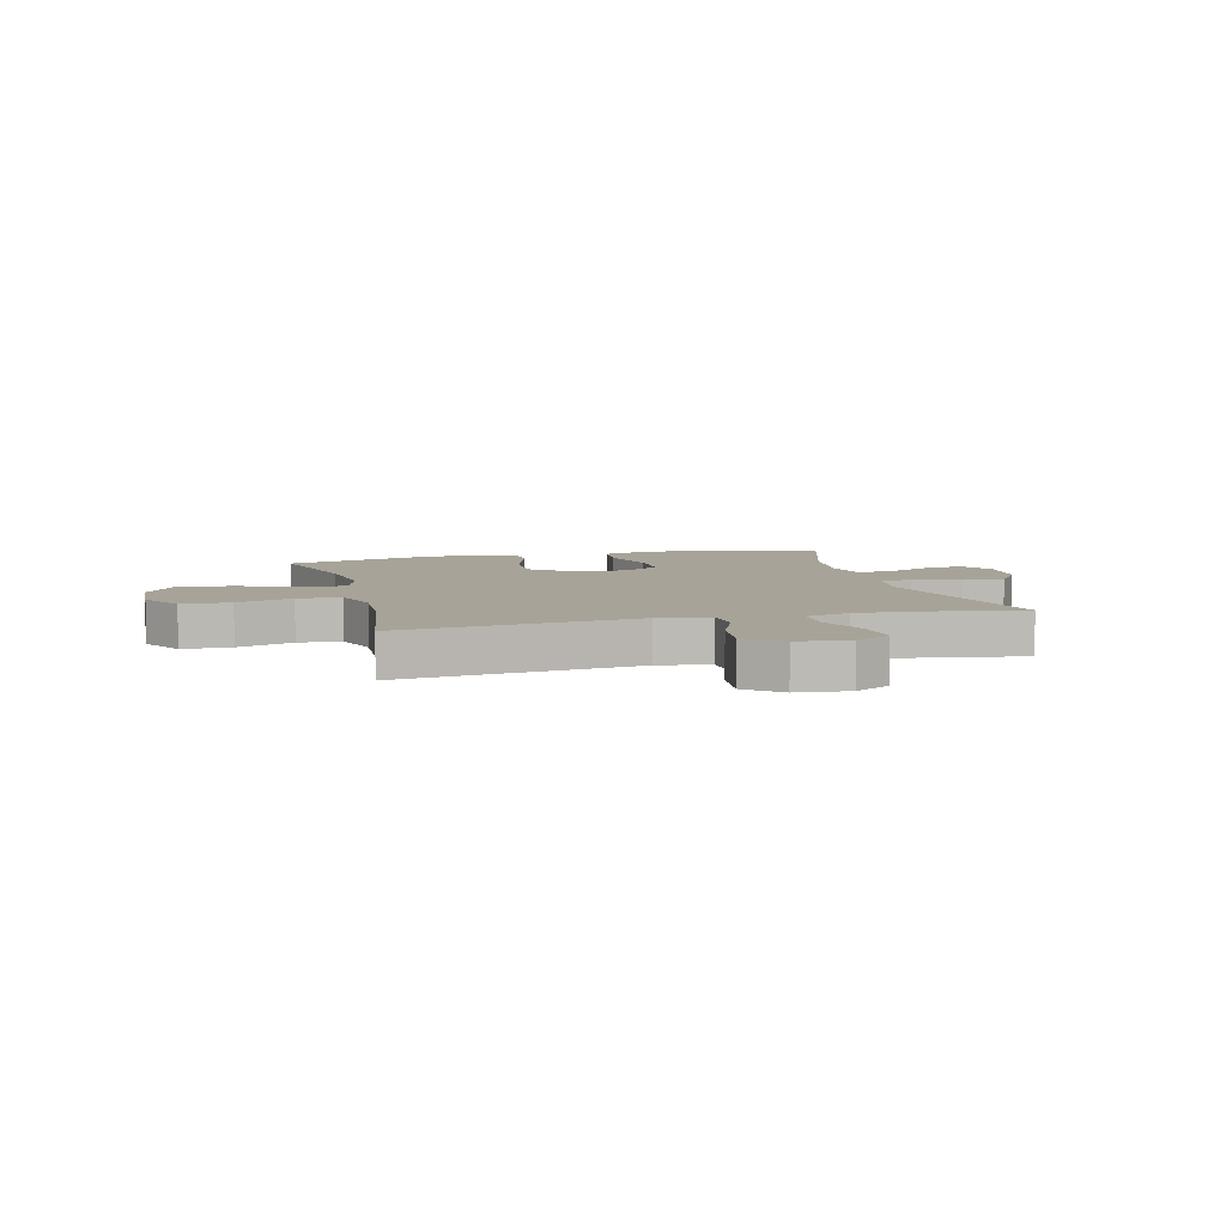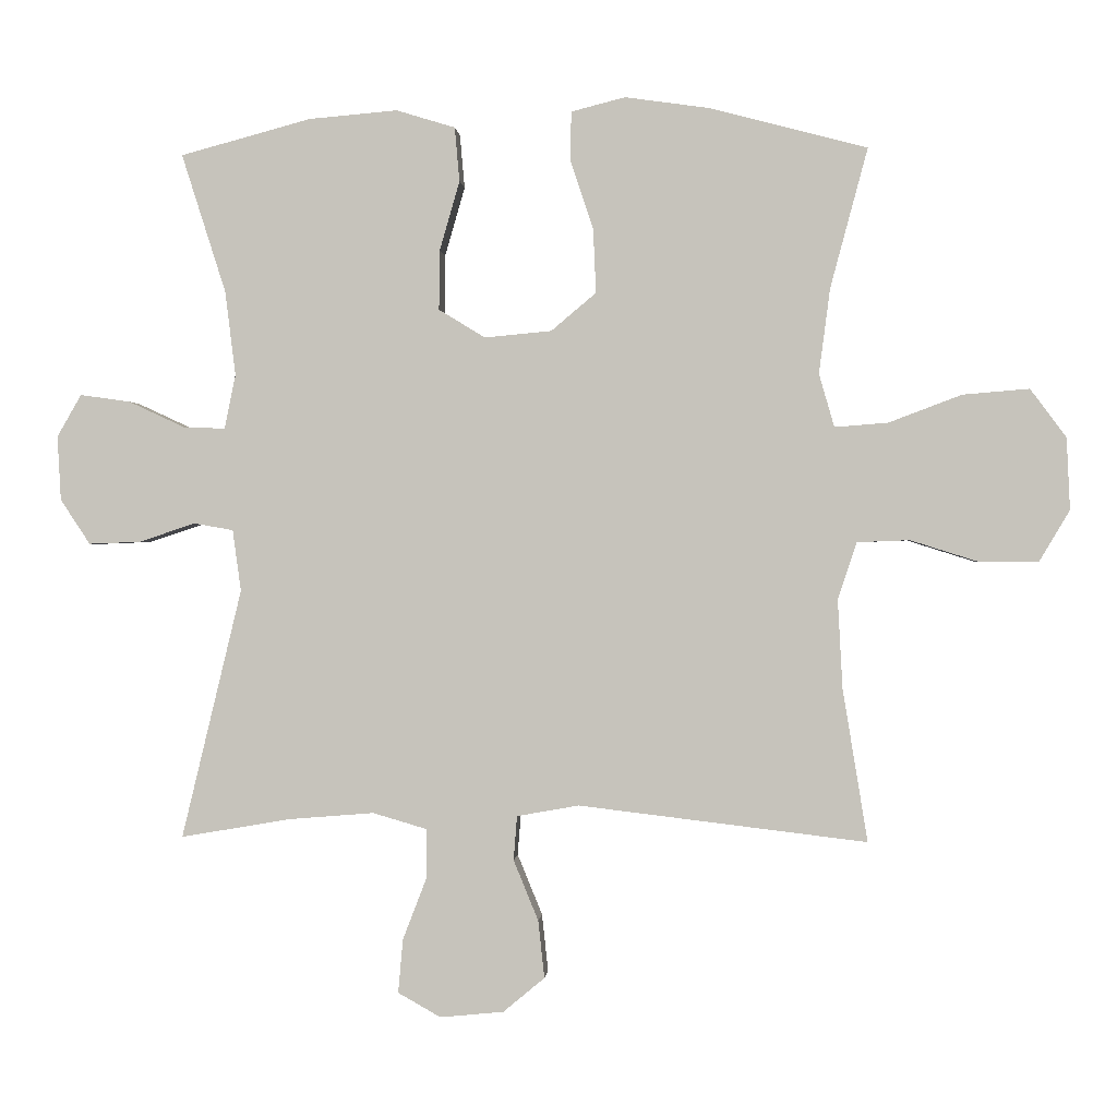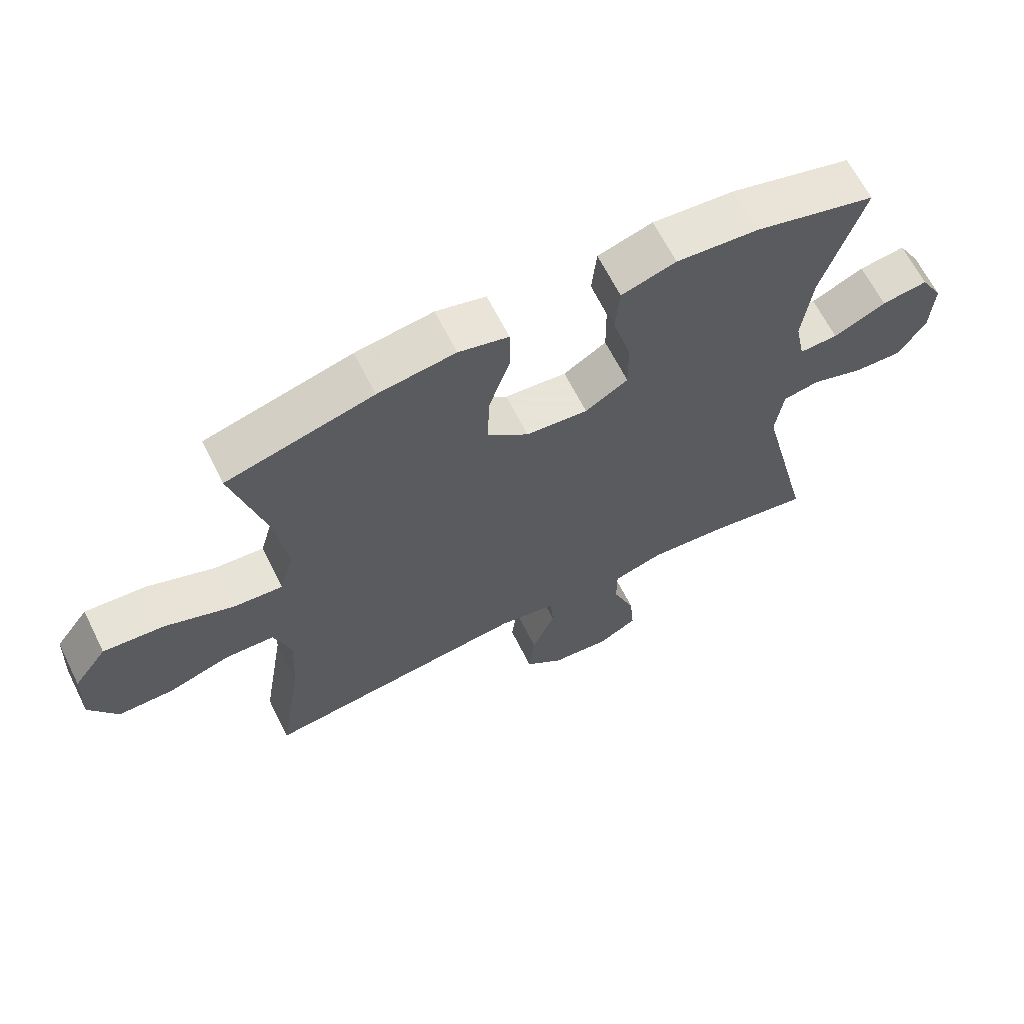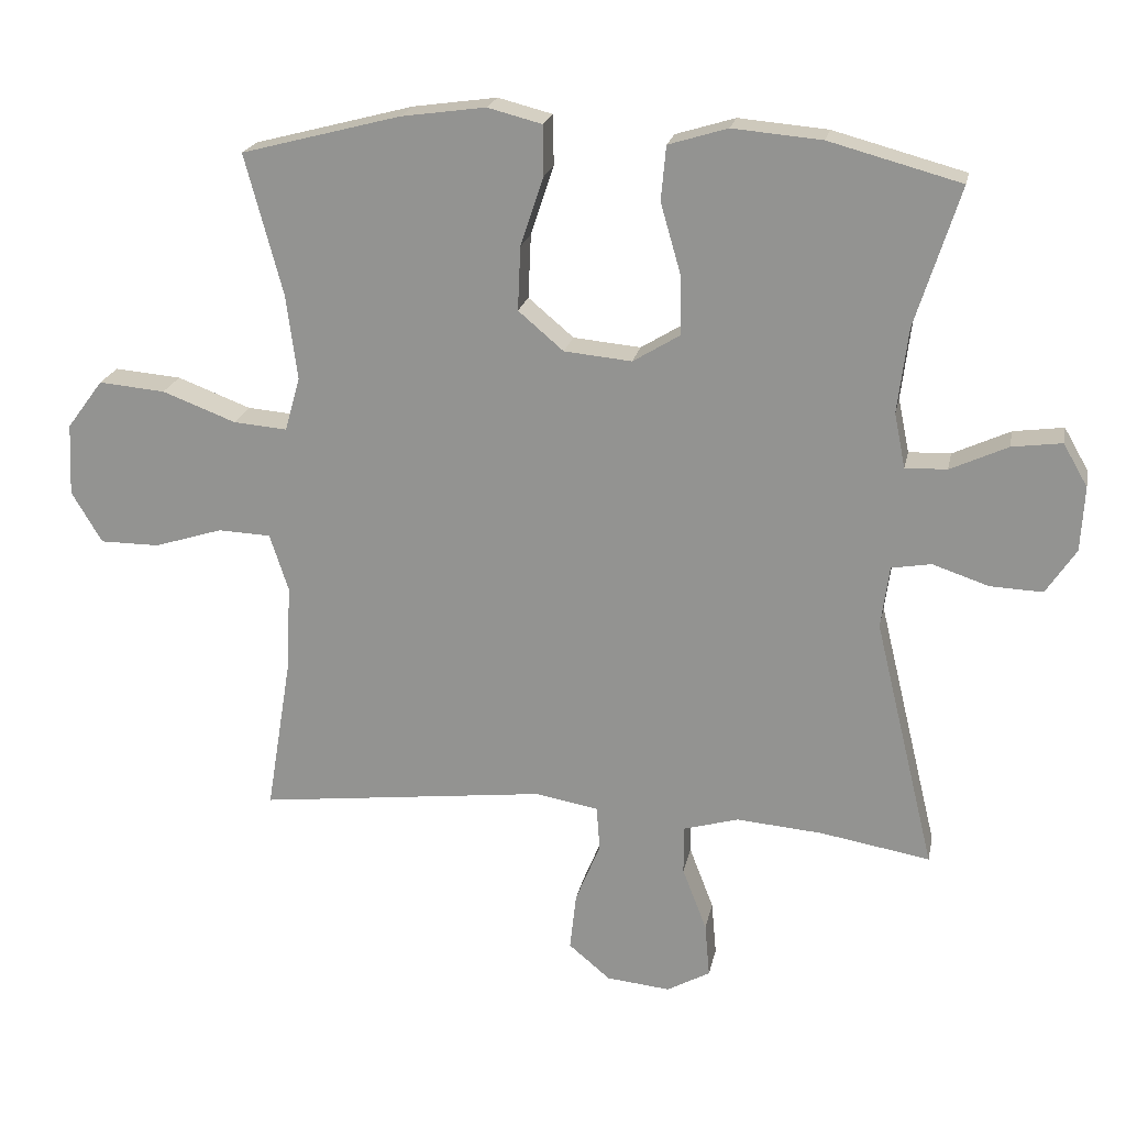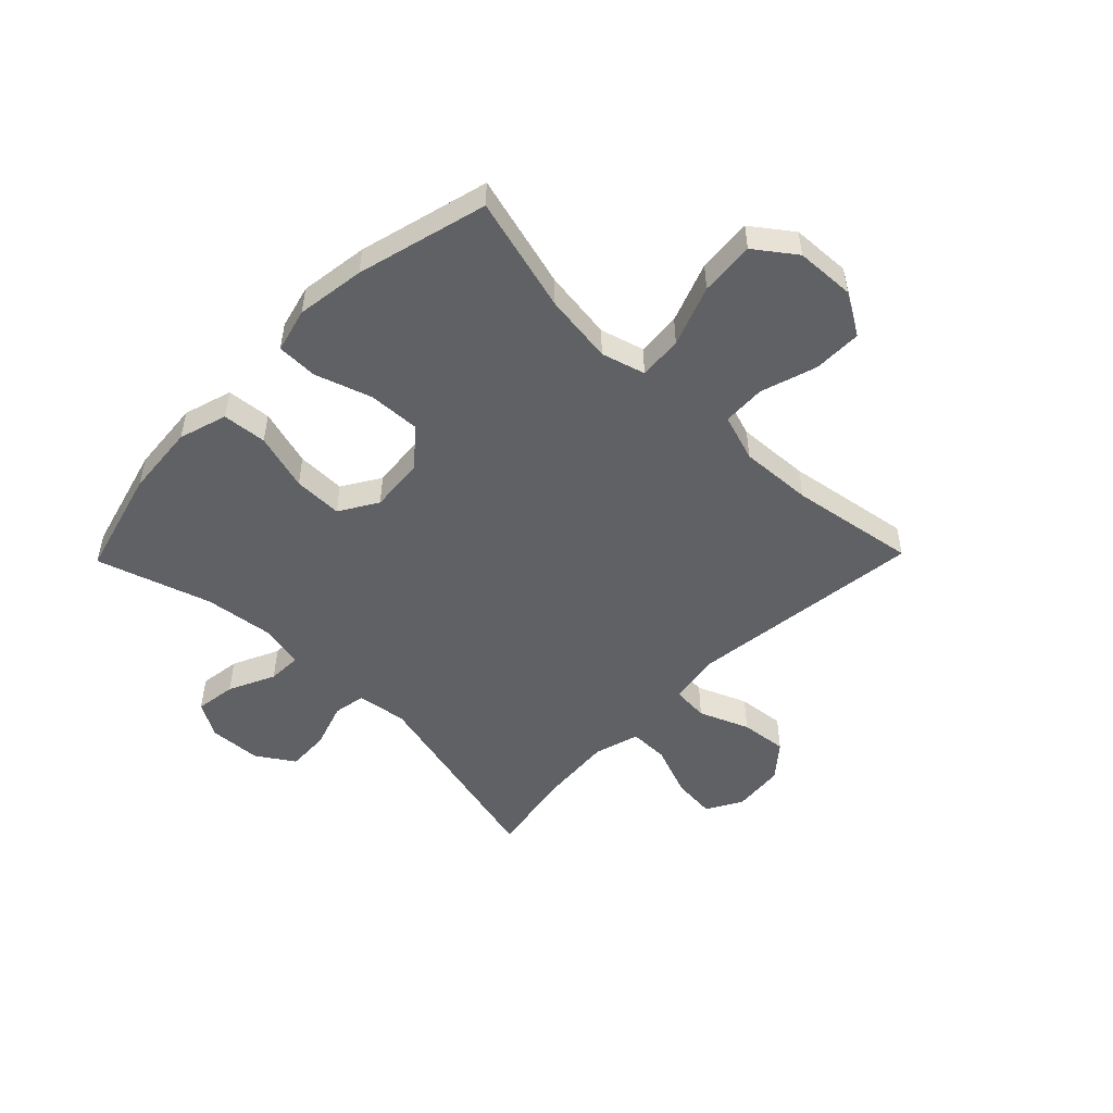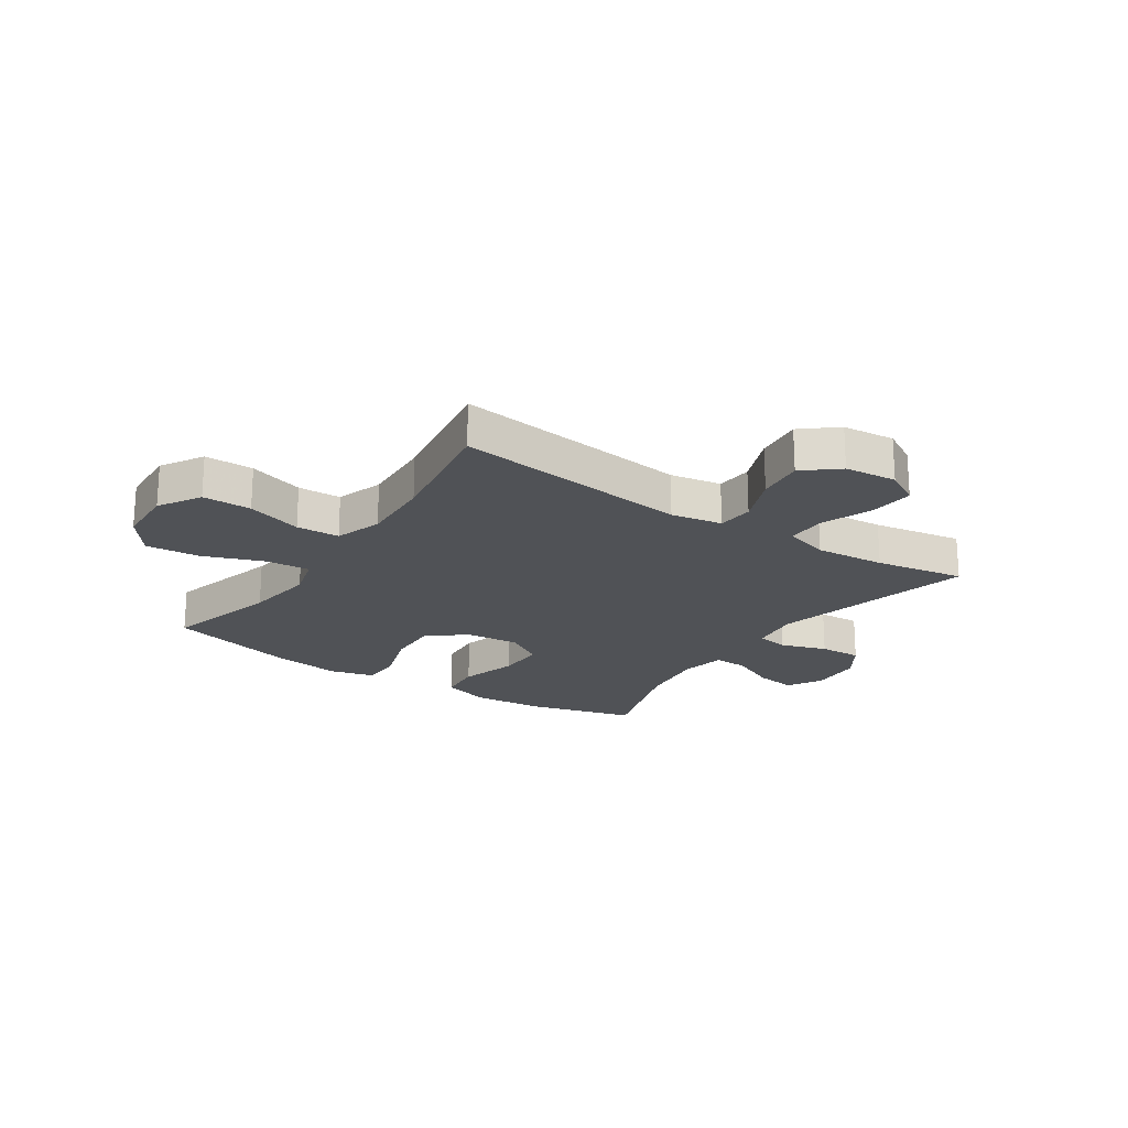
<metadata>
{"format":"obj","ext":"obj","renderer":"f3d","projection":"perspective","resolution":1024,"background":"white","views":[{"elev":6.8,"azim":165.6,"up":"+Y"},{"elev":0.1,"azim":4.1,"up":"+Z"},{"elev":65.1,"azim":153.4,"up":"+Z"},{"elev":21.0,"azim":-168.7,"up":"+Z"},{"elev":-50.4,"azim":45.7,"up":"+Y"},{"elev":-20.8,"azim":146.1,"up":"+Y"}]}
</metadata>
<code>
v 0.5 0.07 -0.5
v 0.083 0.07 -0.45
v -0.007 0.07 -0.466
v -0.012 0.07 -0.53
v 0.024 0.07 -0.618
v 0.033 0.07 -0.701
v -0.027 0.07 -0.751
v -0.119 0.07 -0.76
v -0.181 0.07 -0.725
v -0.174 0.07 -0.647
v -0.139 0.07 -0.556
v -0.139 0.07 -0.486
v -0.218 0.07 -0.463
v -0.342 0.07 -0.473
v -0.5 0.07 -0.5
v -0.413 0.07 -0.139
v -0.425 0.07 -0.05
v -0.482 0.07 -0.04
v -0.563 0.07 -0.067
v -0.638 0.07 -0.07
v -0.681 0.07 -0.005
v -0.686 0.07 0.088
v -0.651 0.07 0.149
v -0.579 0.07 0.139
v -0.497 0.07 0.101
v -0.437 0.07 0.099
v -0.421 0.07 0.177
v -0.436 0.07 0.299
v -0.5 0.07 0.5
v -0.311 0.07 0.551
v -0.183 0.07 0.562
v -0.098 0.07 0.536
v -0.091 0.07 0.458
v -0.12 0.07 0.357
v -0.121 0.07 0.271
v -0.054 0.07 0.23
v 0.043 0.07 0.239
v 0.108 0.07 0.294
v 0.104 0.07 0.386
v 0.071 0.07 0.485
v 0.072 0.07 0.557
v 0.15 0.07 0.577
v 0.271 0.07 0.56
v 0.5 0.07 0.5
v 0.446 0.07 0.298
v 0.43 0.07 0.175
v 0.452 0.07 0.098
v 0.529 0.07 0.104
v 0.635 0.07 0.144
v 0.731 0.07 0.152
v 0.783 0.07 0.082
v 0.788 0.07 -0.022
v 0.744 0.07 -0.096
v 0.658 0.07 -0.096
v 0.56 0.07 -0.065
v 0.484 0.07 -0.068
v 0.457 0.07 -0.151
v 0.464 0.07 -0.279
v 0.5 0 -0.5
v 0.083 0 -0.45
v -0.007 0 -0.466
v -0.012 0 -0.53
v 0.024 0 -0.618
v 0.033 0 -0.701
v -0.027 0 -0.751
v -0.119 0 -0.76
v -0.181 0 -0.725
v -0.174 0 -0.647
v -0.139 0 -0.556
v -0.139 0 -0.486
v -0.218 0 -0.463
v -0.342 0 -0.473
v -0.5 0 -0.5
v -0.413 0 -0.139
v -0.425 0 -0.05
v -0.482 0 -0.04
v -0.563 0 -0.067
v -0.638 0 -0.07
v -0.681 0 -0.005
v -0.686 0 0.088
v -0.651 0 0.149
v -0.579 0 0.139
v -0.497 0 0.101
v -0.437 0 0.099
v -0.421 0 0.177
v -0.436 0 0.299
v -0.5 0 0.5
v -0.311 0 0.551
v -0.183 0 0.562
v -0.098 0 0.536
v -0.091 0 0.458
v -0.12 0 0.357
v -0.121 0 0.271
v -0.054 0 0.23
v 0.043 0 0.239
v 0.108 0 0.294
v 0.104 0 0.386
v 0.071 0 0.485
v 0.072 0 0.557
v 0.15 0 0.577
v 0.271 0 0.56
v 0.5 0 0.5
v 0.446 0 0.298
v 0.43 0 0.175
v 0.452 0 0.098
v 0.529 0 0.104
v 0.635 0 0.144
v 0.731 0 0.152
v 0.783 0 0.082
v 0.788 0 -0.022
v 0.744 0 -0.096
v 0.658 0 -0.096
v 0.56 0 -0.065
v 0.484 0 -0.068
v 0.457 0 -0.151
v 0.464 0 -0.279
f 53 54 55
f 52 53 55
f 51 52 55
f 50 51 55
f 49 50 55
f 48 49 55
f 47 48 55 56
f 46 47 56 57
f 43 44 45
f 42 43 45
f 41 42 45
f 40 41 45
f 39 40 45
f 38 39 45 46
f 46 57 58
f 38 46 58
f 37 38 58
f 32 33 34
f 31 32 34
f 30 31 34
f 29 30 34
f 28 29 34
f 27 28 34 35
f 26 27 35 36
f 23 24 25
f 22 23 25
f 21 22 25
f 20 21 25
f 19 20 25
f 18 19 25
f 17 18 25 26
f 58 1 2
f 37 58 2
f 36 37 2
f 26 36 2
f 17 26 2
f 16 17 2
f 9 10 11
f 8 9 11
f 7 8 11
f 6 7 11
f 5 6 11
f 4 5 11
f 3 4 11 12
f 2 3 12 13
f 14 15 16
f 13 14 16
f 2 13 16
f 113 112 111
f 113 111 110
f 113 110 109
f 113 109 108
f 113 108 107
f 113 107 106
f 114 113 106 105
f 115 114 105 104
f 103 102 101
f 103 101 100
f 103 100 99
f 103 99 98
f 103 98 97
f 104 103 97 96
f 116 115 104
f 116 104 96
f 116 96 95
f 92 91 90
f 92 90 89
f 92 89 88
f 92 88 87
f 92 87 86
f 93 92 86 85
f 94 93 85 84
f 83 82 81
f 83 81 80
f 83 80 79
f 83 79 78
f 83 78 77
f 83 77 76
f 84 83 76 75
f 60 59 116
f 60 116 95
f 60 95 94
f 60 94 84
f 60 84 75
f 60 75 74
f 69 68 67
f 69 67 66
f 69 66 65
f 69 65 64
f 69 64 63
f 69 63 62
f 70 69 62 61
f 71 70 61 60
f 74 73 72
f 74 72 71
f 74 71 60
f 1 59 60 2
f 2 60 61 3
f 3 61 62 4
f 4 62 63 5
f 5 63 64 6
f 6 64 65 7
f 7 65 66 8
f 8 66 67 9
f 9 67 68 10
f 10 68 69 11
f 11 69 70 12
f 12 70 71 13
f 13 71 72 14
f 14 72 73 15
f 15 73 74 16
f 16 74 75 17
f 17 75 76 18
f 18 76 77 19
f 19 77 78 20
f 20 78 79 21
f 21 79 80 22
f 22 80 81 23
f 23 81 82 24
f 24 82 83 25
f 25 83 84 26
f 26 84 85 27
f 27 85 86 28
f 28 86 87 29
f 29 87 88 30
f 30 88 89 31
f 31 89 90 32
f 32 90 91 33
f 33 91 92 34
f 34 92 93 35
f 35 93 94 36
f 36 94 95 37
f 37 95 96 38
f 38 96 97 39
f 39 97 98 40
f 40 98 99 41
f 41 99 100 42
f 42 100 101 43
f 43 101 102 44
f 44 102 103 45
f 45 103 104 46
f 46 104 105 47
f 47 105 106 48
f 48 106 107 49
f 49 107 108 50
f 50 108 109 51
f 51 109 110 52
f 52 110 111 53
f 53 111 112 54
f 54 112 113 55
f 55 113 114 56
f 56 114 115 57
f 57 115 116 58
f 58 116 59 1

</code>
